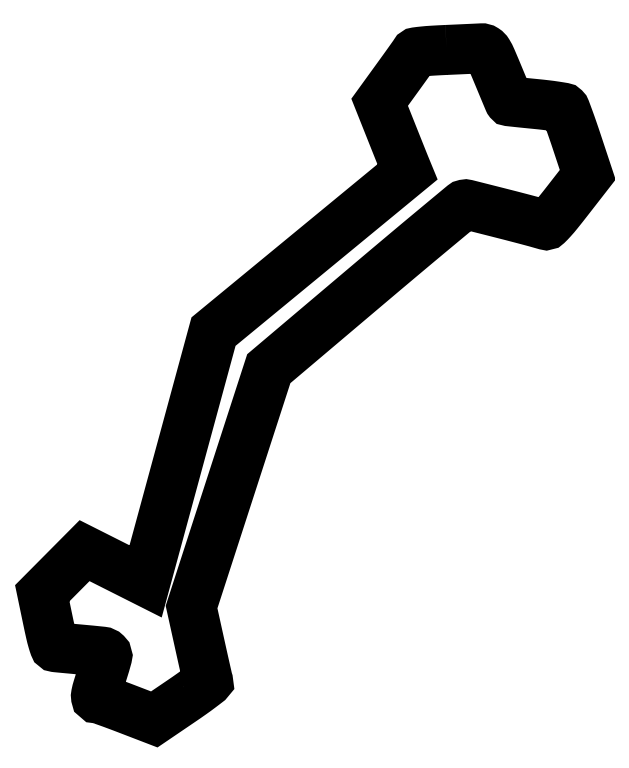
<metadata>
{"format":"dxf","ext":"dxf","renderer":"ezdxf+matplotlib","layout":"modelspace","background":"white","min_lineweight":24,"dpi":150}
</metadata>
<code>
0
SECTION
2
ENTITIES
0
POLYLINE
8
0
66
1
70
1
0
VERTEX
8
0
10
264.5
20
437.8
42
0.003524
0
VERTEX
8
0
10
255.4
20
437.3
42
0.01065
0
VERTEX
8
0
10
249.2
20
436.8
42
0.007756
0
VERTEX
8
0
10
244.8
20
436.3
42
0.2356
0
VERTEX
8
0
10
243.9
20
435.7
42
-0.02616
0
VERTEX
8
0
10
243.3
20
434.8
42
-0.000461
0
VERTEX
8
0
10
240.1
20
430.3
42
-0.001159
0
VERTEX
8
0
10
236.3
20
425.1
42
-0.000773
0
VERTEX
8
0
10
232
20
419.1
42
0
0
VERTEX
8
0
10
220.8
20
403.6
42
0
0
VERTEX
8
0
10
228.6
20
384.1
42
0.000177
0
VERTEX
8
0
10
231.6
20
376.3
42
0.000235
0
VERTEX
8
0
10
234.5
20
369.3
42
0.000167
0
VERTEX
8
0
10
236.8
20
363.4
42
0.002339
0
VERTEX
8
0
10
237.7
20
361.3
42
0
0
VERTEX
8
0
10
239
20
358.1
42
0
0
VERTEX
8
0
10
175.6
20
305.9
42
0
0
VERTEX
8
0
10
112.2
20
253.7
42
0
0
VERTEX
8
0
10
90.03
20
172.1
42
0
0
VERTEX
8
0
10
67.84
20
90.48
42
0
0
VERTEX
8
0
10
47.89
20
100.5
42
0
0
VERTEX
8
0
10
27.94
20
110.6
42
0
0
VERTEX
8
0
10
14.12
20
96.66
42
0
0
VERTEX
8
0
10
0.2999
20
82.75
42
0
0
VERTEX
8
0
10
3.95
20
65.21
42
0.004144
0
VERTEX
8
0
10
5.742
20
56.95
42
0.01457
0
VERTEX
8
0
10
7.093
20
51.68
42
0.01415
0
VERTEX
8
0
10
8.213
20
48.16
42
0.2825
0
VERTEX
8
0
10
9.05
20
47.48
42
0.009521
0
VERTEX
8
0
10
10.09
20
47.36
42
0.000299
0
VERTEX
8
0
10
14.33
20
46.96
42
0.000582
0
VERTEX
8
0
10
19.34
20
46.5
42
0.000404
0
VERTEX
8
0
10
25
20
45.99
42
-0.003546
0
VERTEX
8
0
10
39.41
20
44.59
42
-0.1687
0
VERTEX
8
0
10
42.02
20
43.37
42
-0.2731
0
VERTEX
8
0
10
42.68
20
40.97
42
-0.009843
0
VERTEX
8
0
10
39.88
20
31.5
42
0.002131
0
VERTEX
8
0
10
36.59
20
20.97
42
0.02424
0
VERTEX
8
0
10
35.51
20
16.75
42
0.08765
0
VERTEX
8
0
10
35.45
20
14.73
42
0.3715
0
VERTEX
8
0
10
36.3
20
14
42
-0.08394
0
VERTEX
8
0
10
37.34
20
13.82
42
-0.001588
0
VERTEX
8
0
10
42.58
20
11.98
42
-0.003821
0
VERTEX
8
0
10
48.67
20
9.765
42
-0.002543
0
VERTEX
8
0
10
55.63
20
7.134
42
0
0
VERTEX
8
0
10
73.5
20
0.2671
42
0
0
VERTEX
8
0
10
91.28
20
12.34
42
0.004701
0
VERTEX
8
0
10
98.07
20
17.05
42
0.007682
0
VERTEX
8
0
10
103.7
20
21.17
42
0.002421
0
VERTEX
8
0
10
108.5
20
24.8
42
0.3283
0
VERTEX
8
0
10
108.7
20
25.46
42
-0.03239
0
VERTEX
8
0
10
108.4
20
26.28
42
-0.000243
0
VERTEX
8
0
10
106.9
20
33.13
42
-0.000911
0
VERTEX
8
0
10
105.1
20
40.98
42
-0.000584
0
VERTEX
8
0
10
103.1
20
50.1
42
0
0
VERTEX
8
0
10
97.86
20
73.71
42
0
0
VERTEX
8
0
10
123.1
20
151.6
42
0
0
VERTEX
8
0
10
148.3
20
229.5
42
0
0
VERTEX
8
0
10
211.6
20
283
42
-0.000813
0
VERTEX
8
0
10
235.9
20
303.5
42
-0.001323
0
VERTEX
8
0
10
256.7
20
320.9
42
-0.000147
0
VERTEX
8
0
10
275.2
20
336.3
42
-0.1237
0
VERTEX
8
0
10
276.3
20
336.8
42
-0.1124
0
VERTEX
8
0
10
277.8
20
336.8
42
-0.00034
0
VERTEX
8
0
10
297.6
20
331.8
42
-0.002247
0
VERTEX
8
0
10
315.9
20
327
42
-0.005699
0
VERTEX
8
0
10
329.2
20
323.4
42
0.2698
0
VERTEX
8
0
10
330.5
20
323.7
42
0.01521
0
VERTEX
8
0
10
333.4
20
326.8
42
0.01467
0
VERTEX
8
0
10
337.5
20
331.6
42
0.003905
0
VERTEX
8
0
10
343.8
20
339.6
42
0
0
VERTEX
8
0
10
356.8
20
356.2
42
0
0
VERTEX
8
0
10
349.8
20
377.4
42
0.003004
0
VERTEX
8
0
10
347
20
385.5
42
0.004558
0
VERTEX
8
0
10
344.5
20
392.6
42
0.001808
0
VERTEX
8
0
10
342.3
20
398.7
42
0.1077
0
VERTEX
8
0
10
341.6
20
399.6
42
0.1555
0
VERTEX
8
0
10
340.7
20
400.1
42
0.003931
0
VERTEX
8
0
10
335.7
20
400.9
42
0.008048
0
VERTEX
8
0
10
329.8
20
401.7
42
0.005358
0
VERTEX
8
0
10
323
20
402.5
42
-0.000815
0
VERTEX
8
0
10
316.3
20
403.1
42
-0.001343
0
VERTEX
8
0
10
310.6
20
403.7
42
-0.000101
0
VERTEX
8
0
10
305.5
20
404.3
42
-0.2017
0
VERTEX
8
0
10
305.4
20
404.3
42
-0.06807
0
VERTEX
8
0
10
305.3
20
404.5
42
-4.4e-05
0
VERTEX
8
0
10
303.4
20
408.9
42
-0.000545
0
VERTEX
8
0
10
301.4
20
413.7
42
-0.000333
0
VERTEX
8
0
10
299
20
419.5
42
0.002992
0
VERTEX
8
0
10
293.9
20
431.7
42
0.03565
0
VERTEX
8
0
10
291.6
20
436.2
42
0.1116
0
VERTEX
8
0
10
289.6
20
438.2
42
0.16
0
VERTEX
8
0
10
287.2
20
438.8
42
-0.002313
0
VERTEX
8
0
10
285.4
20
438.8
42
-0.000122
0
VERTEX
8
0
10
279.4
20
438.5
42
-0.000192
0
VERTEX
8
0
10
272.4
20
438.2
42
-0.00014
0
SEQEND
0
ENDSEC
0
EOF

</code>
